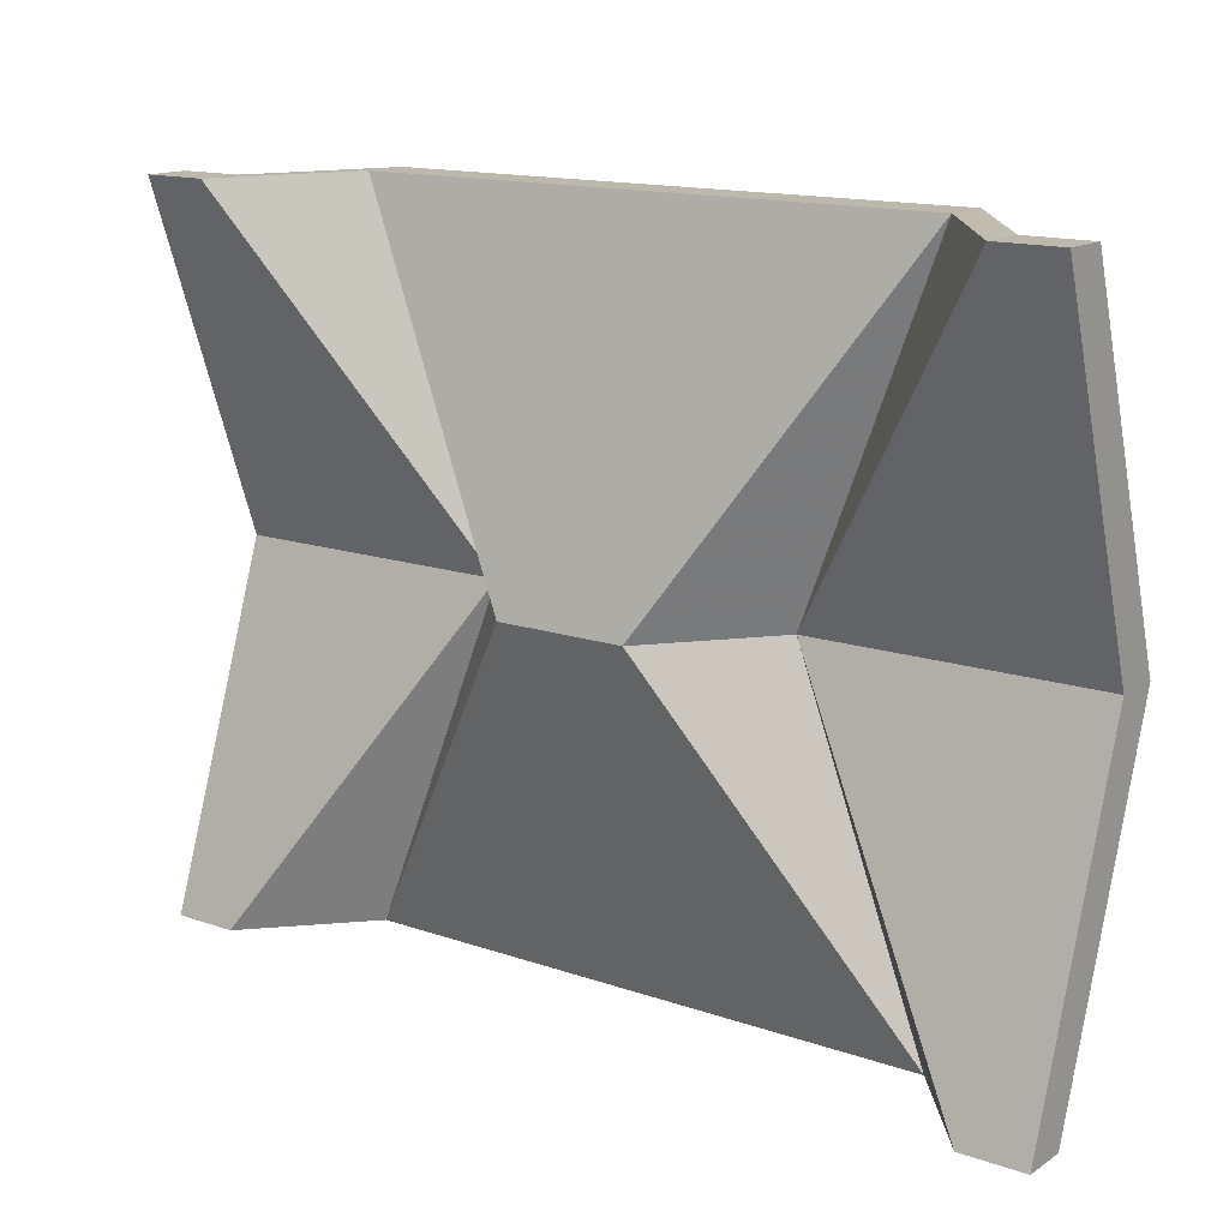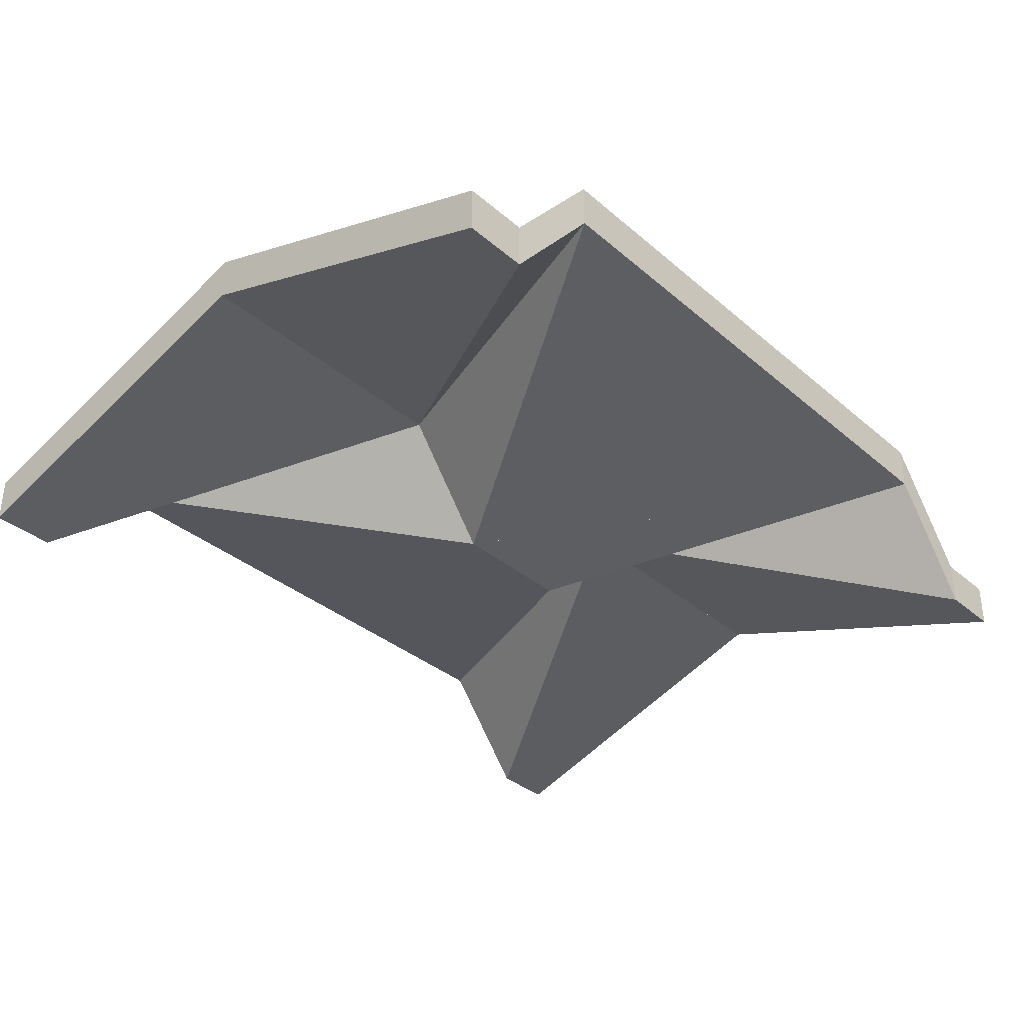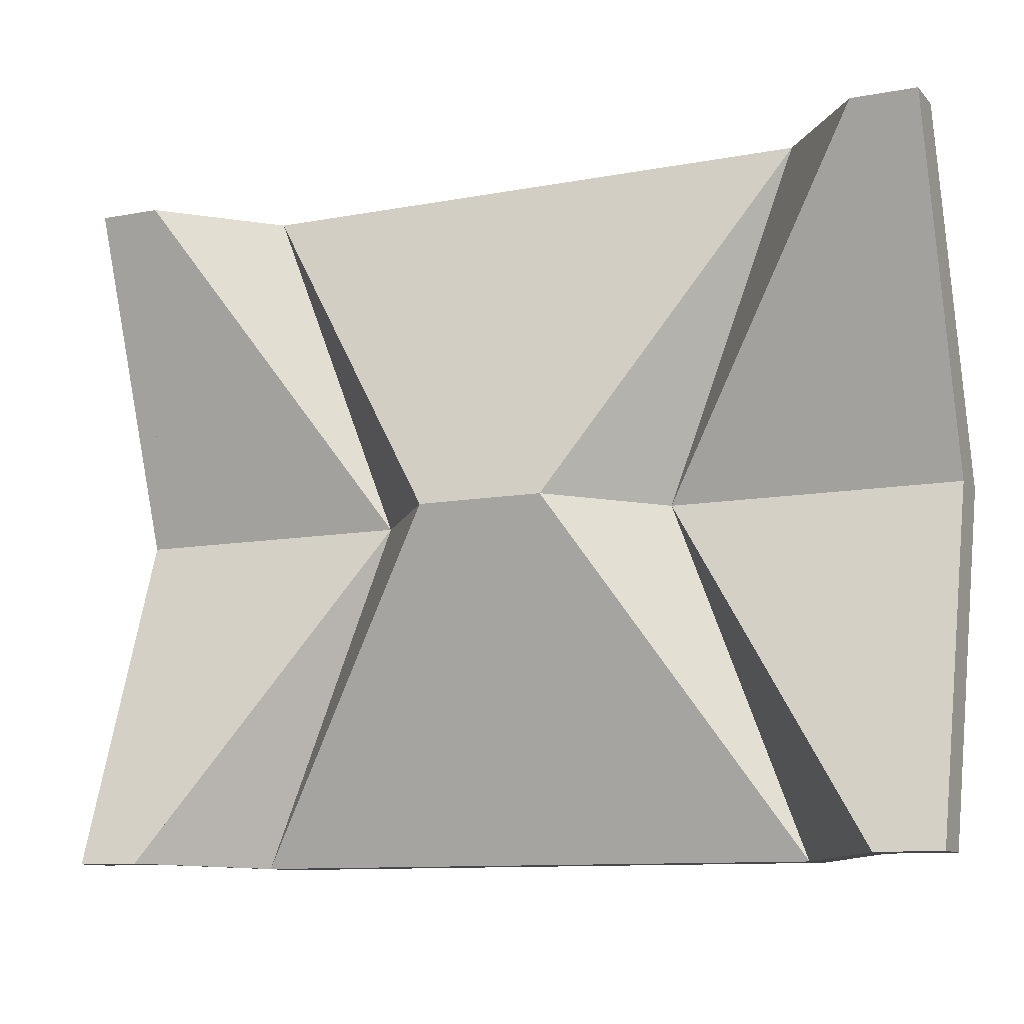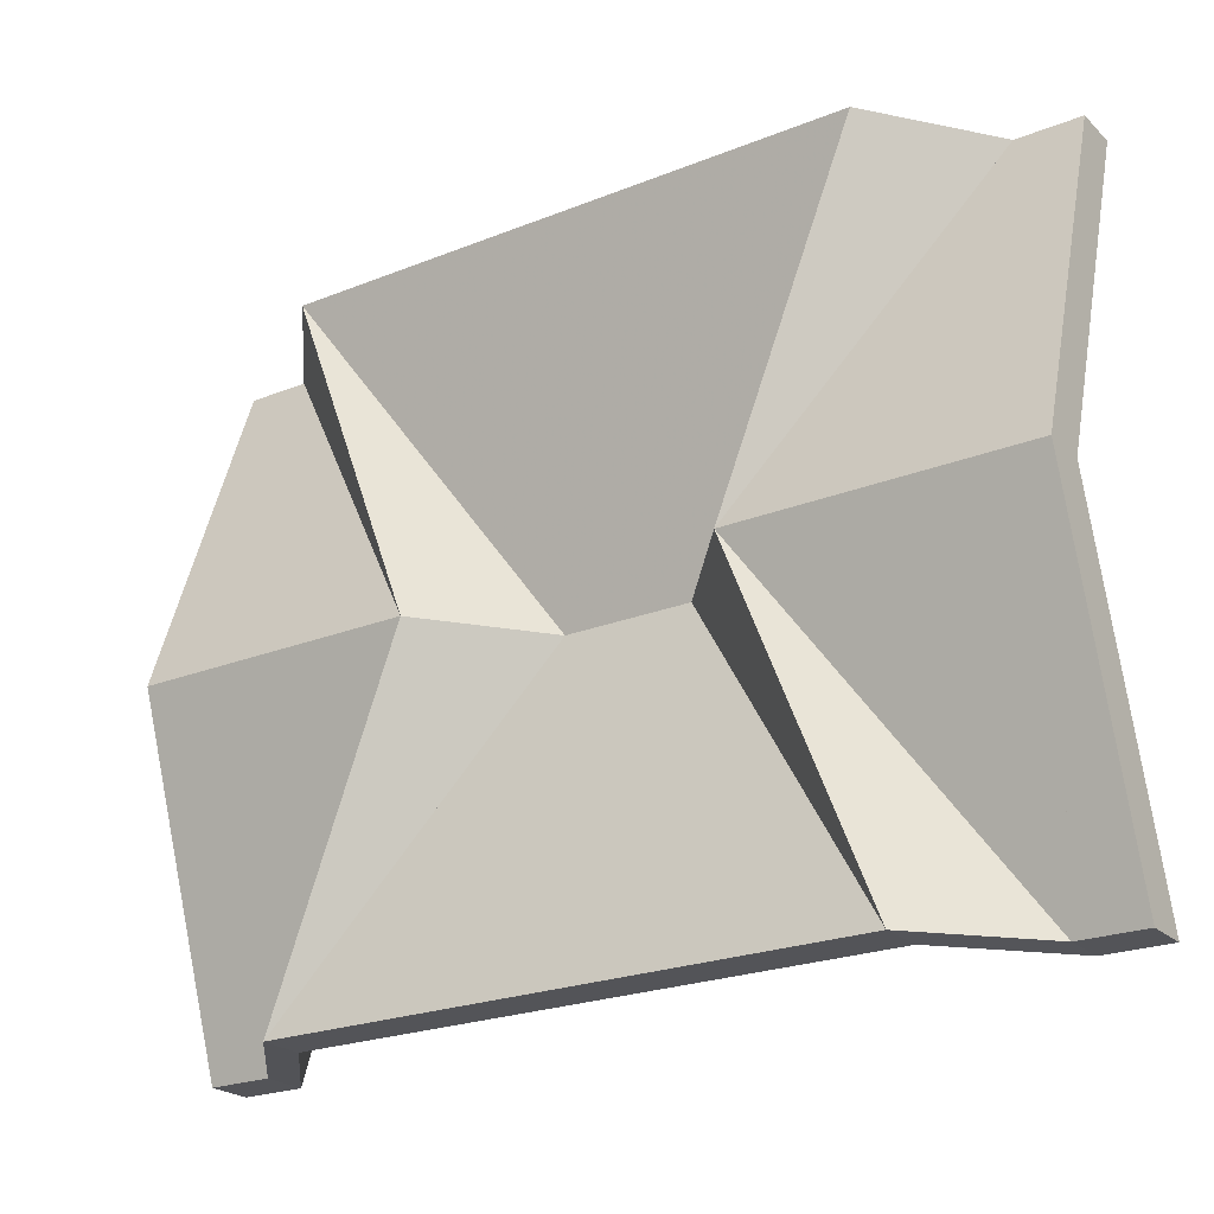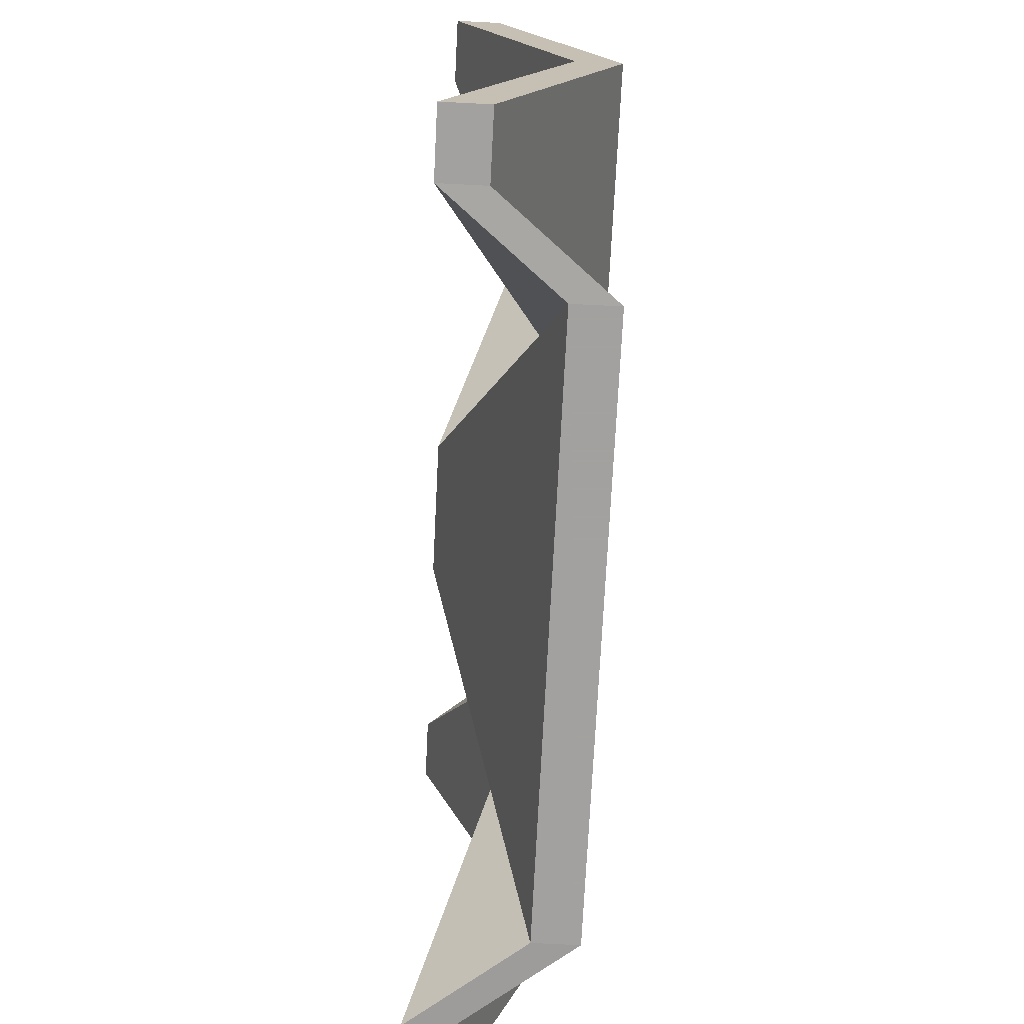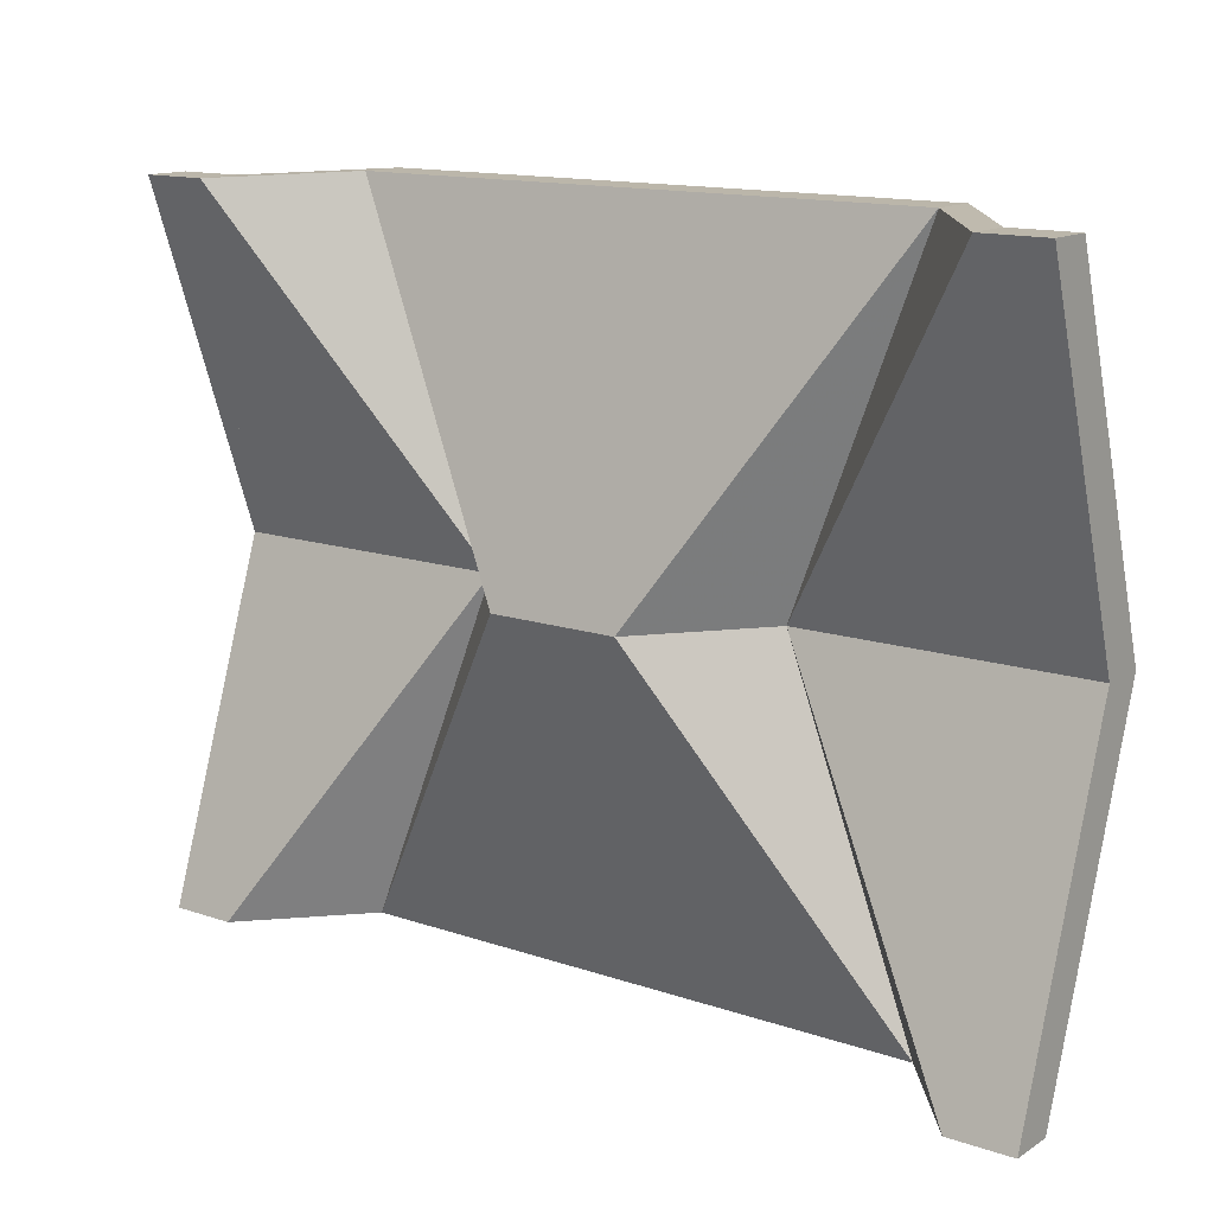
<metadata>
{"format":"obj","ext":"obj","renderer":"f3d","projection":"perspective","resolution":1024,"background":"white","views":[{"elev":14.7,"azim":-143.4,"up":"+Y"},{"elev":-34.5,"azim":-48.7,"up":"+Z"},{"elev":-10.8,"azim":-155.1,"up":"+Y"},{"elev":-23.5,"azim":33.8,"up":"+Y"},{"elev":-72.3,"azim":-92.9,"up":"+Y"},{"elev":14.0,"azim":-143.2,"up":"+Y"}]}
</metadata>
<code>
v 71.5 0 0
v -71.5 0 0
v 321.5 385.8 118.9
v -321.5 385.8 118.9
v 321.5 -385.8 118.9
v -321.5 -385.8 118.9
v 173.3 0 125.1
v -173.3 0 125.1
v -423.3 381.8 -6.126
v -494.8 381.8 -6.126
v -494.8 -7.629e-06 125.1
v -423.3 -381.8 -6.126
v -494.8 -381.8 -6.126
v 494.8 381.8 -6.126
v 423.3 381.8 -6.126
v 494.8 -7.629e-06 125.1
v 494.8 -381.8 -6.126
v 423.3 -381.8 -6.126
v 71.5 0 50
v -71.5 0 50
v 321.5 385.8 168.9
v -321.5 385.8 168.9
v 321.5 -385.8 168.9
v -321.5 -385.8 168.9
v 173.3 0 175.1
v -173.3 0 175.1
v -423.3 381.8 43.87
v -494.8 381.8 43.87
v -494.8 -7.629e-06 175.1
v -423.3 -381.8 43.87
v -494.8 -381.8 43.87
v 494.8 381.8 43.87
v 423.3 381.8 43.87
v 494.8 -7.629e-06 175.1
v 494.8 -381.8 43.87
v 423.3 -381.8 43.87
f 2 3 1
f 4 3 2
f 5 2 1
f 5 6 2
f 7 5 1
f 3 7 1
f 6 8 2
f 8 4 2
f 8 10 9
f 8 11 10
f 4 8 9
f 13 8 12
f 11 8 13
f 8 6 12
f 16 15 14
f 16 7 15
f 7 3 15
f 18 16 17
f 7 16 18
f 5 7 18
f 19 21 20
f 20 21 22
f 19 20 23
f 20 24 23
f 19 23 25
f 19 25 21
f 20 26 24
f 20 22 26
f 27 28 26
f 28 29 26
f 27 26 22
f 30 26 31
f 31 26 29
f 30 24 26
f 32 33 34
f 33 25 34
f 33 21 25
f 35 34 36
f 36 34 25
f 36 25 23
f 1 3 21
f 1 21 19
f 3 2 20
f 3 20 21
f 2 1 19
f 2 19 20
f 2 3 21
f 2 21 20
f 3 4 22
f 3 22 21
f 4 2 20
f 4 20 22
f 1 2 20
f 1 20 19
f 2 5 23
f 2 23 20
f 5 1 19
f 5 19 23
f 2 6 24
f 2 24 20
f 6 5 23
f 6 23 24
f 5 2 20
f 5 20 23
f 1 5 23
f 1 23 19
f 5 7 25
f 5 25 23
f 7 1 19
f 7 19 25
f 1 7 25
f 1 25 19
f 7 3 21
f 7 21 25
f 3 1 19
f 3 19 21
f 2 8 26
f 2 26 20
f 8 6 24
f 8 24 26
f 6 2 20
f 6 20 24
f 2 4 22
f 2 22 20
f 4 8 26
f 4 26 22
f 8 2 20
f 8 20 26
f 9 10 28
f 9 28 27
f 10 8 26
f 10 26 28
f 8 9 27
f 8 27 26
f 10 11 29
f 10 29 28
f 11 8 26
f 11 26 29
f 8 10 28
f 8 28 26
f 9 8 26
f 9 26 27
f 8 4 22
f 8 22 26
f 4 9 27
f 4 27 22
f 12 8 26
f 12 26 30
f 8 13 31
f 8 31 26
f 13 12 30
f 13 30 31
f 13 8 26
f 13 26 31
f 8 11 29
f 8 29 26
f 11 13 31
f 11 31 29
f 12 6 24
f 12 24 30
f 6 8 26
f 6 26 24
f 8 12 30
f 8 30 26
f 14 15 33
f 14 33 32
f 15 16 34
f 15 34 33
f 16 14 32
f 16 32 34
f 15 7 25
f 15 25 33
f 7 16 34
f 7 34 25
f 16 15 33
f 16 33 34
f 15 3 21
f 15 21 33
f 3 7 25
f 3 25 21
f 7 15 33
f 7 33 25
f 17 16 34
f 17 34 35
f 16 18 36
f 16 36 34
f 18 17 35
f 18 35 36
f 18 16 34
f 18 34 36
f 16 7 25
f 16 25 34
f 7 18 36
f 7 36 25
f 18 7 25
f 18 25 36
f 7 5 23
f 7 23 25
f 5 18 36
f 5 36 23

</code>
